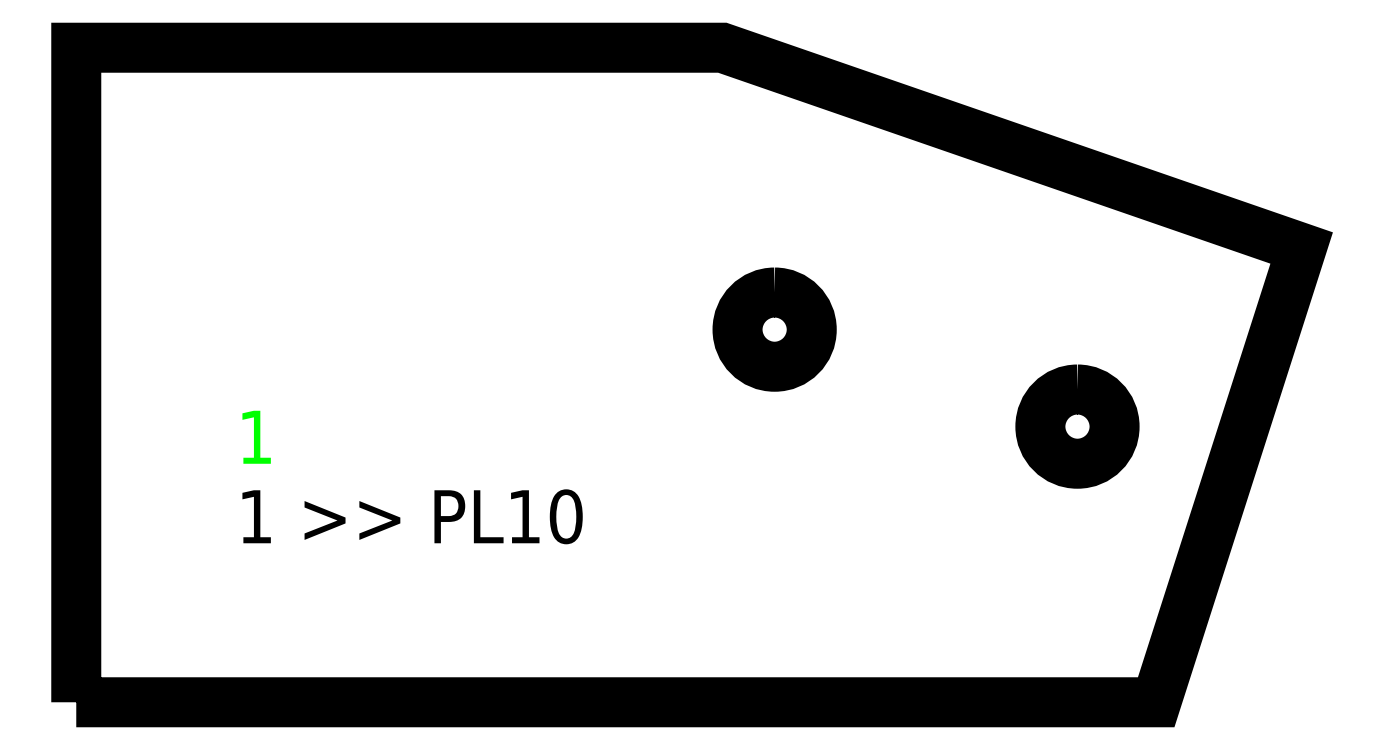
<metadata>
{"format":"dxf","ext":"dxf","renderer":"ezdxf+matplotlib","layout":"modelspace","background":"white","min_lineweight":24,"dpi":150}
</metadata>
<code>
0
SECTION
2
ENTITIES
0
TEXT
8
SCRIBE
10
30
20
45
30
0
40
10
1
1
0
TEXT
8
TEXT
10
30
20
30
30
0
40
10
1
1 >> PL10
0
POLYLINE
8
CUT
66
1
10
0
20
0
30
0
70
1
0
VERTEX
8
CUT
10
0
20
0
30
0
42
0
0
VERTEX
8
CUT
10
0
20
123.5
30
0
42
0
0
VERTEX
8
CUT
10
121.9
20
123.5
30
0
42
0
0
VERTEX
8
CUT
10
231.2
20
85.71
30
0
42
0
0
VERTEX
8
CUT
10
203.8
20
0
30
0
42
0
0
SEQEND
0
POLYLINE
8
HOLE
66
1
10
0
20
0
30
0
70
1
0
VERTEX
8
HOLE
10
131.8
20
77.31
30
0
42
1
0
VERTEX
8
HOLE
10
131.8
20
63.31
30
0
42
1
0
SEQEND
0
POLYLINE
8
HOLE
66
1
10
0
20
0
30
0
70
1
0
VERTEX
8
HOLE
10
188.9
20
59.01
30
0
42
1
0
VERTEX
8
HOLE
10
188.9
20
45.01
30
0
42
1
0
SEQEND
0
ENDSEC
0
EOF

</code>
